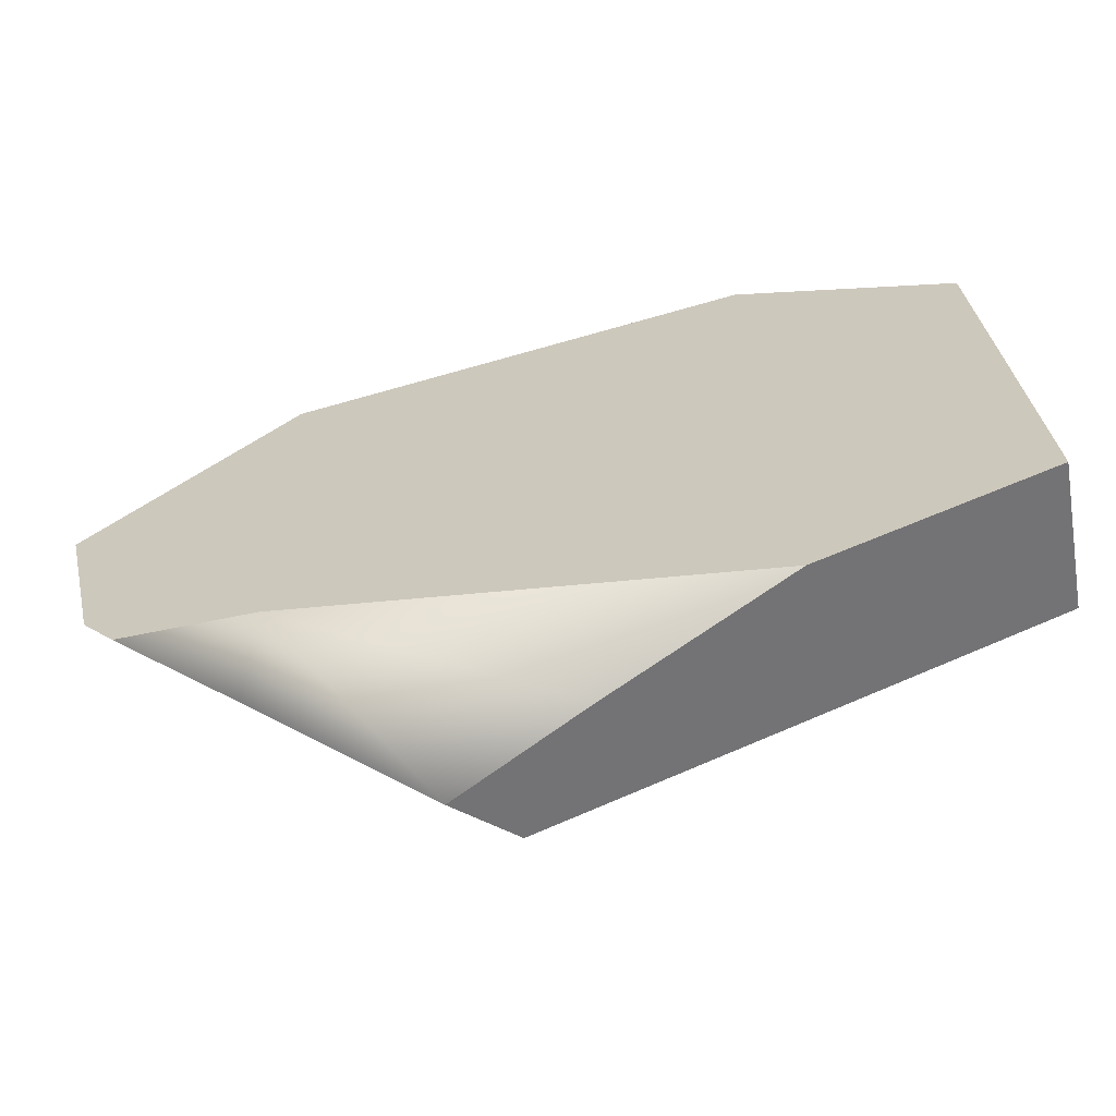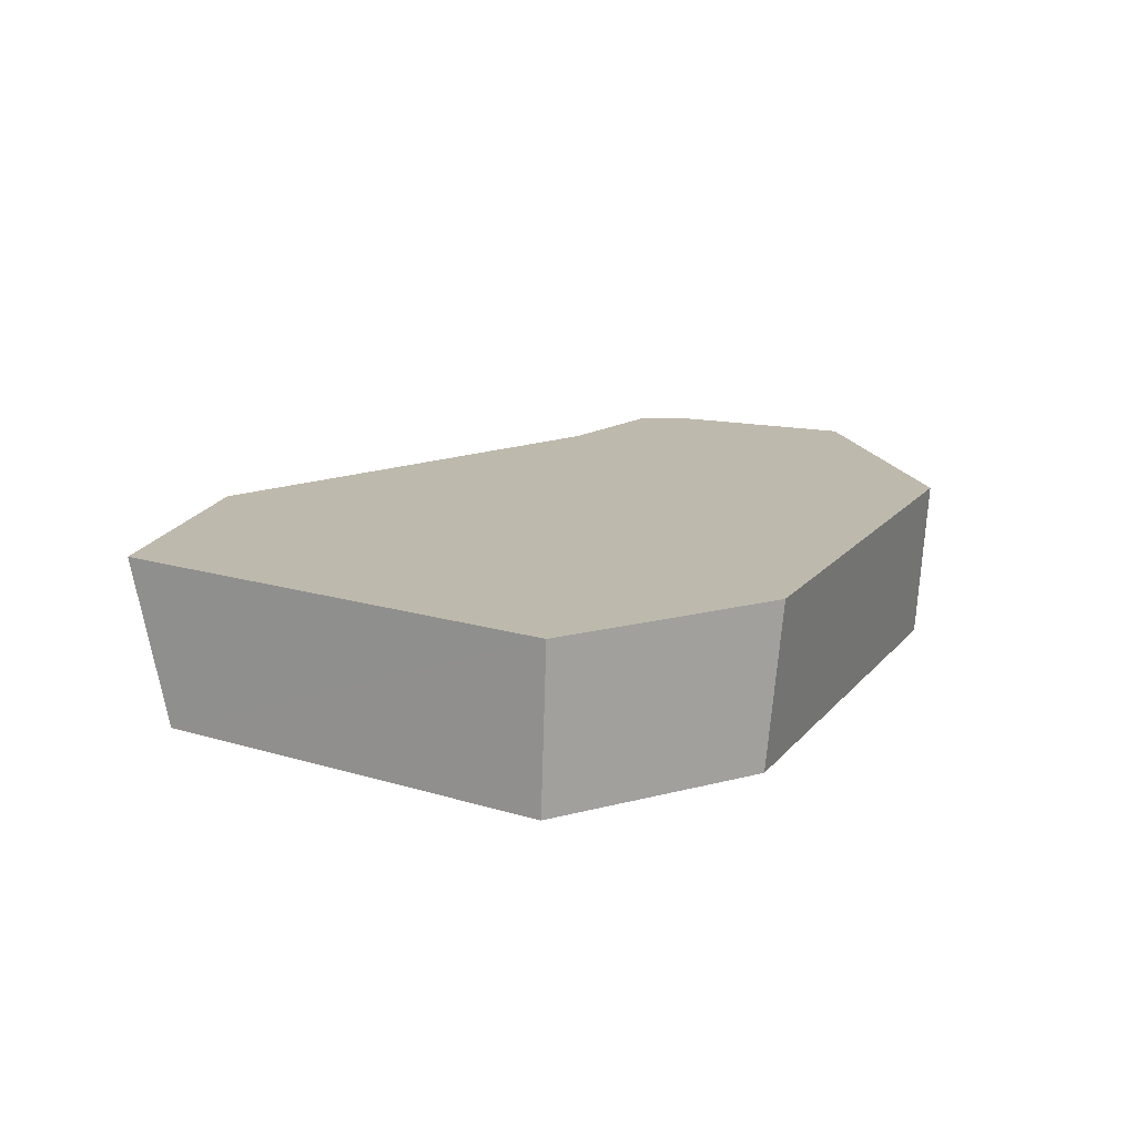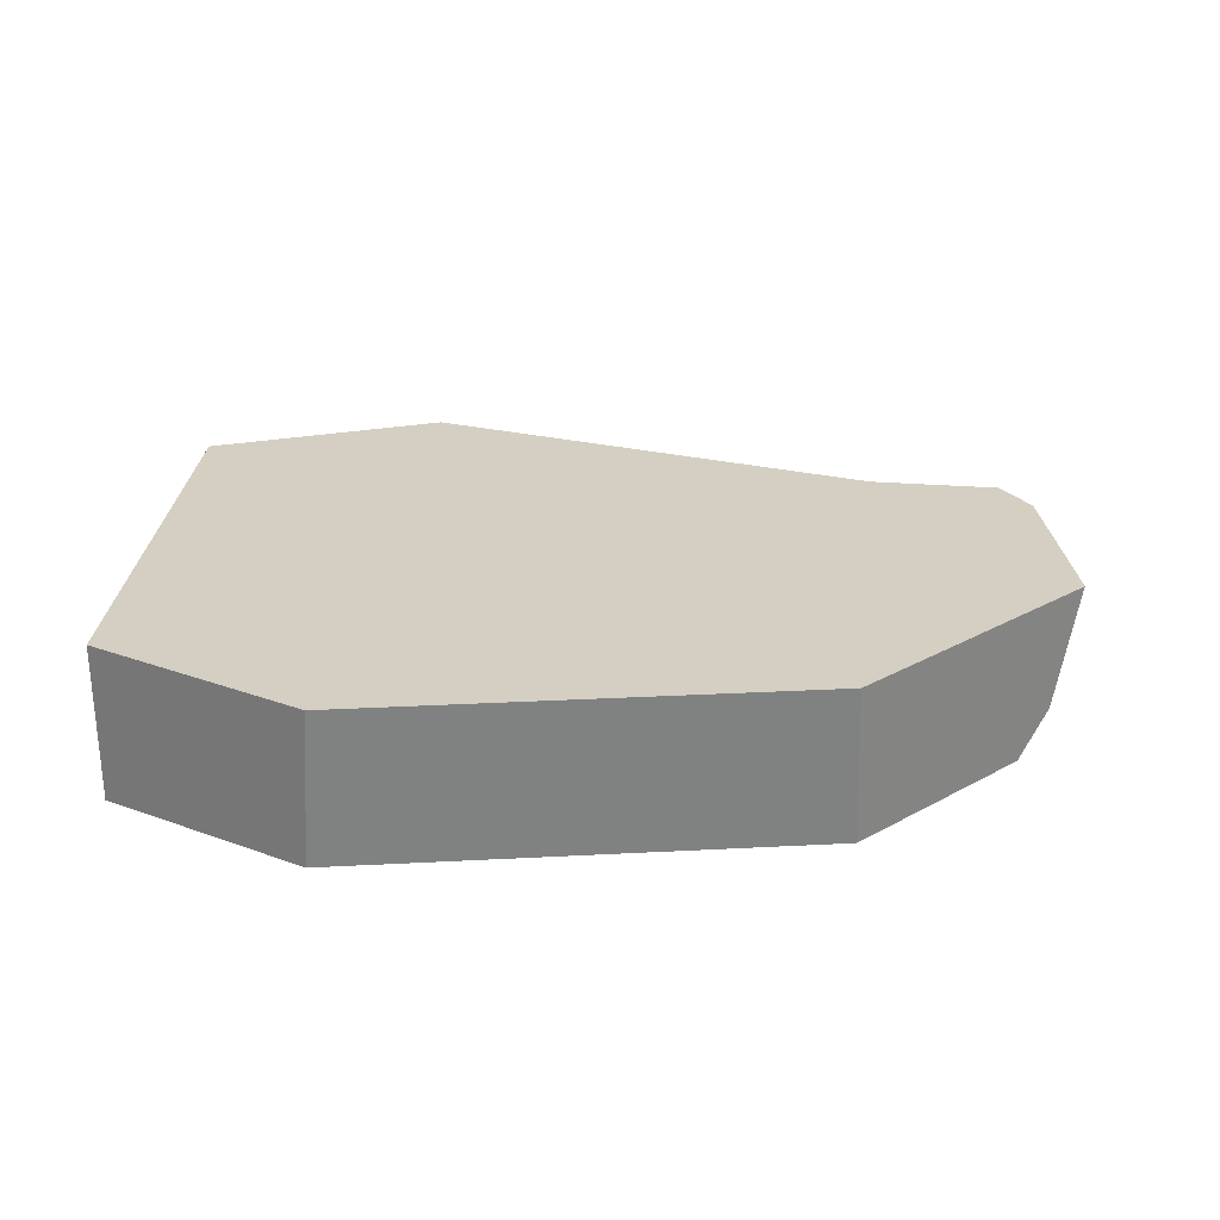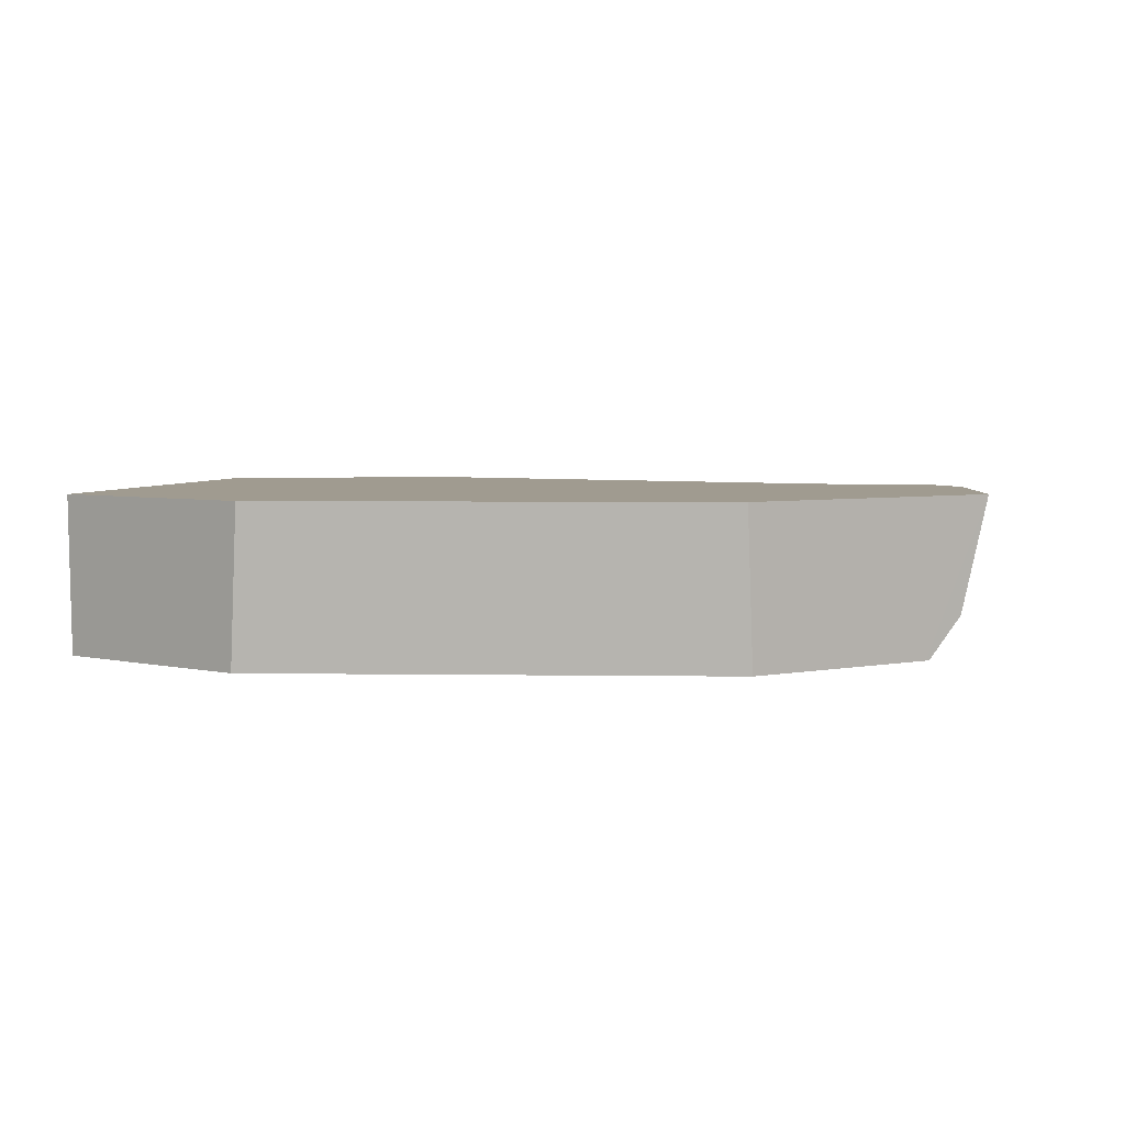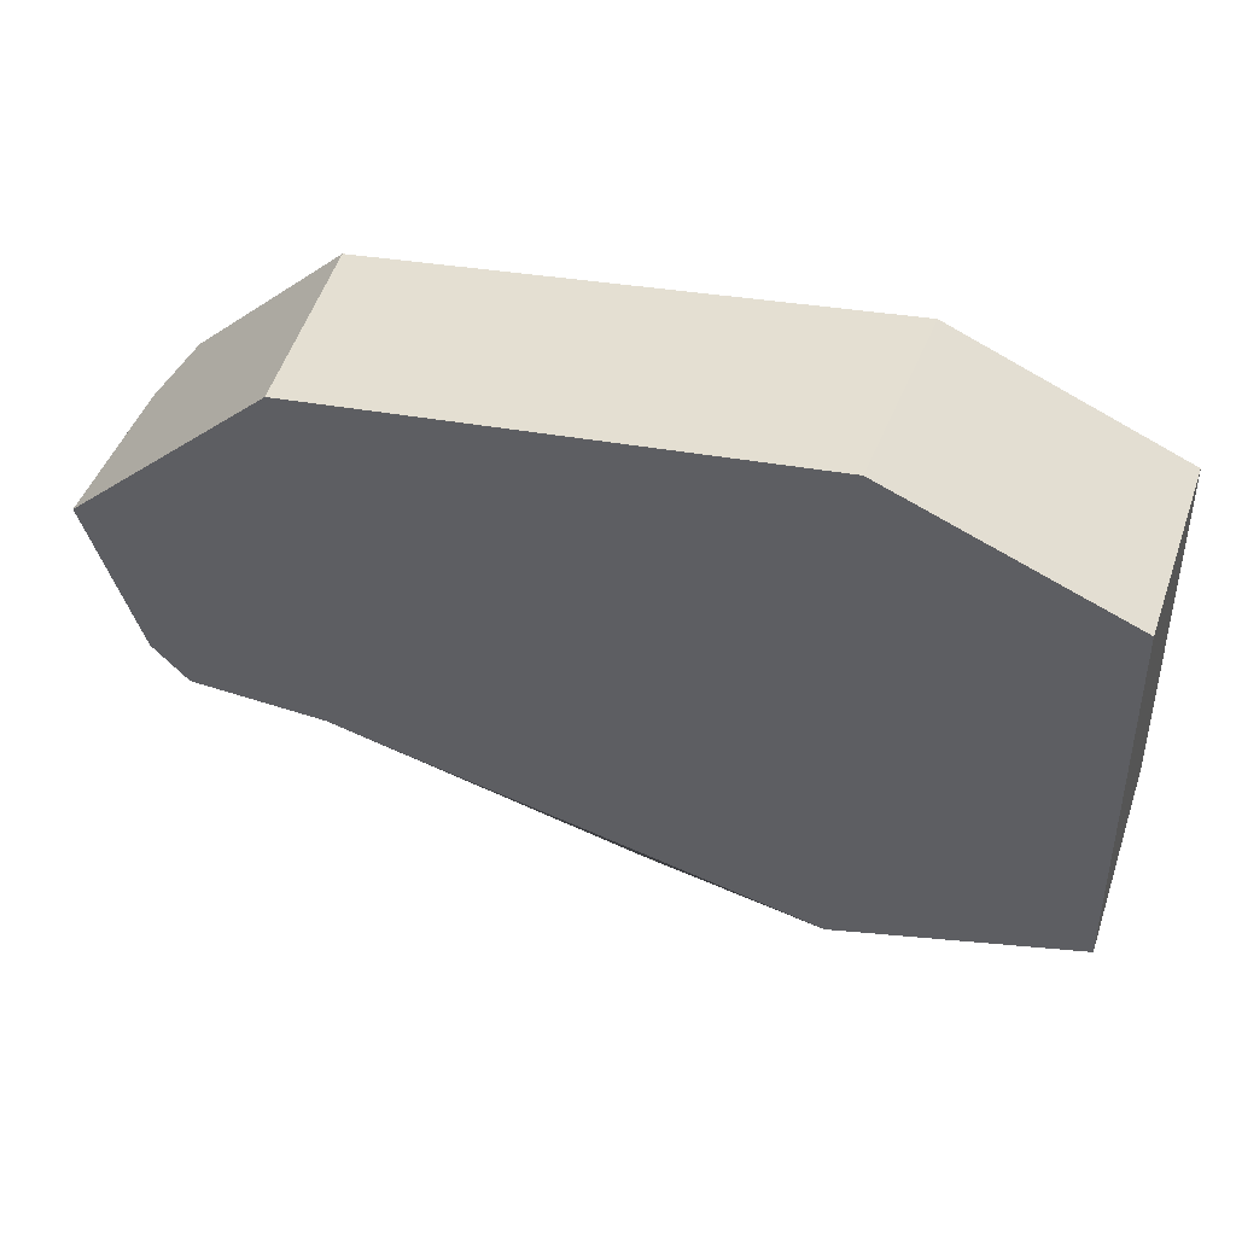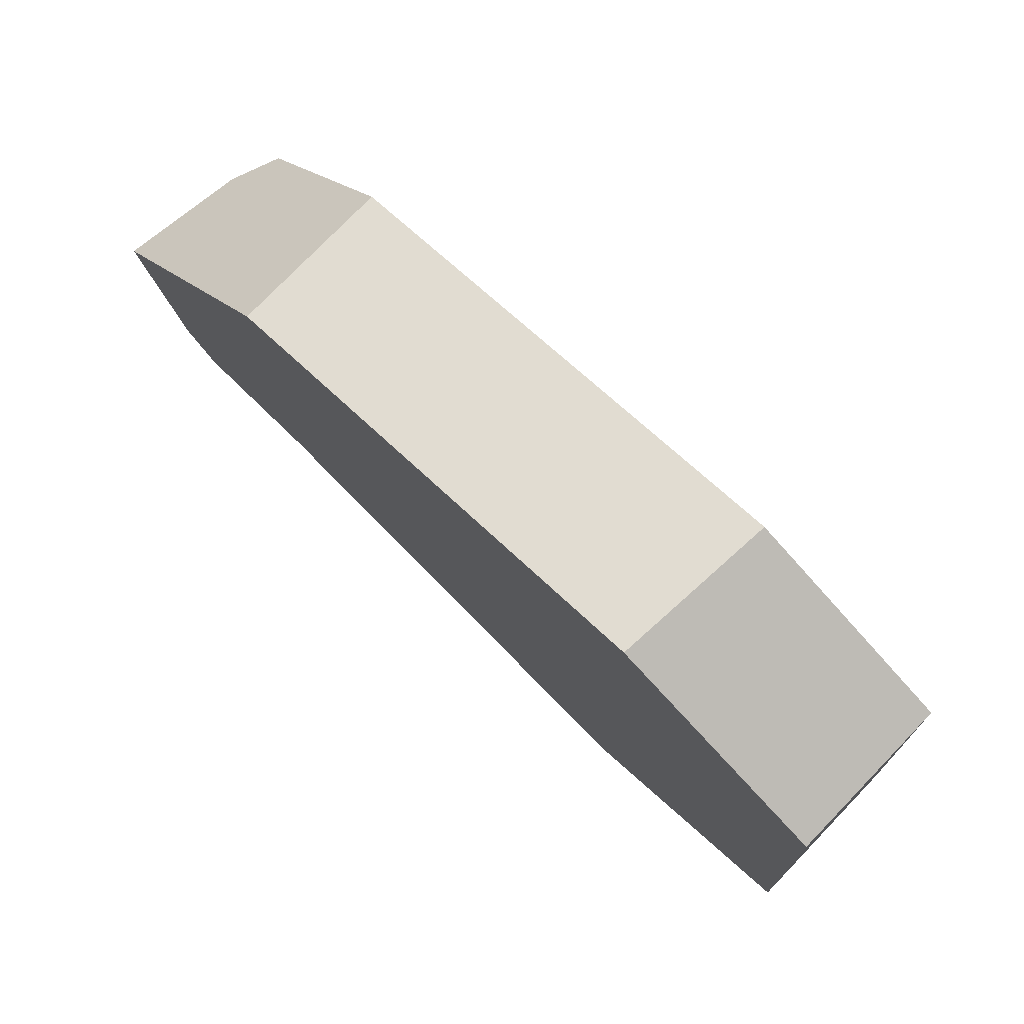
<metadata>
{"format":"obj","ext":"obj","renderer":"f3d","projection":"perspective","resolution":1024,"background":"white","views":[{"elev":-64.9,"azim":11.9,"up":"+Y"},{"elev":15.2,"azim":126.7,"up":"+Z"},{"elev":25.6,"azim":-172.7,"up":"+Z"},{"elev":4.2,"azim":-165.0,"up":"+Z"},{"elev":56.3,"azim":18.7,"up":"+Y"},{"elev":78.1,"azim":44.0,"up":"+Y"}]}
</metadata>
<code>
o Cube.004_Cube.005_Material.004_Cube.004_Cube.005_Material.0.721_Cube.004_Cube.005_Material.004_Cube.004_Cube.005_Material.0.868
v 6.572 3.94 1.187
v 5.494 5.425 0.4805
v 5.793 3.94 1.187
v 6.454 3.477 0.9323
v 7.479 2.619 0.6278
v 10.58 6.669 0.2294
v 5.598 4.194 1.187
v 5.352 5.303 1.187
v 5.609 4.18 1.187
v 6.536 6.681 1.187
v 9.266 7.271 1.187
v 10.73 3.886 1.187
v 10.58 6.704 1.187
v 6.518 6.6 0.2294
v 5.658 5.6 0.2294
v 7.77 2.86 0.2294
v 8.255 2.89 0.8716
v 9.355 3.284 1.187
v 10.71 4.152 0.2294
v 5.674 5.619 0.2294
v 5.687 5.563 0.2294
v 9.331 7.208 0.2294
f 2 7 8
f 9 2 21
f 22 13 6
f 17 18 1
f 5 1 4
f 20 2 8
f 20 14 21
f 18 17 16
f 20 10 14
f 14 11 22
f 4 3 21
f 3 4 1
f 9 3 1
f 19 13 12
f 7 2 9
f 2 15 21
f 22 11 13
f 5 17 1
f 20 15 2
f 22 6 19
f 19 16 22
f 16 21 14
f 22 16 14
f 21 15 20
f 5 16 17
f 16 19 18
f 19 12 18
f 20 8 10
f 14 10 11
f 9 21 3
f 21 16 4
f 16 5 4
f 1 18 11
f 18 12 13
f 11 18 13
f 11 10 1
f 10 8 1
f 8 7 1
f 7 9 1
f 19 6 13

</code>
